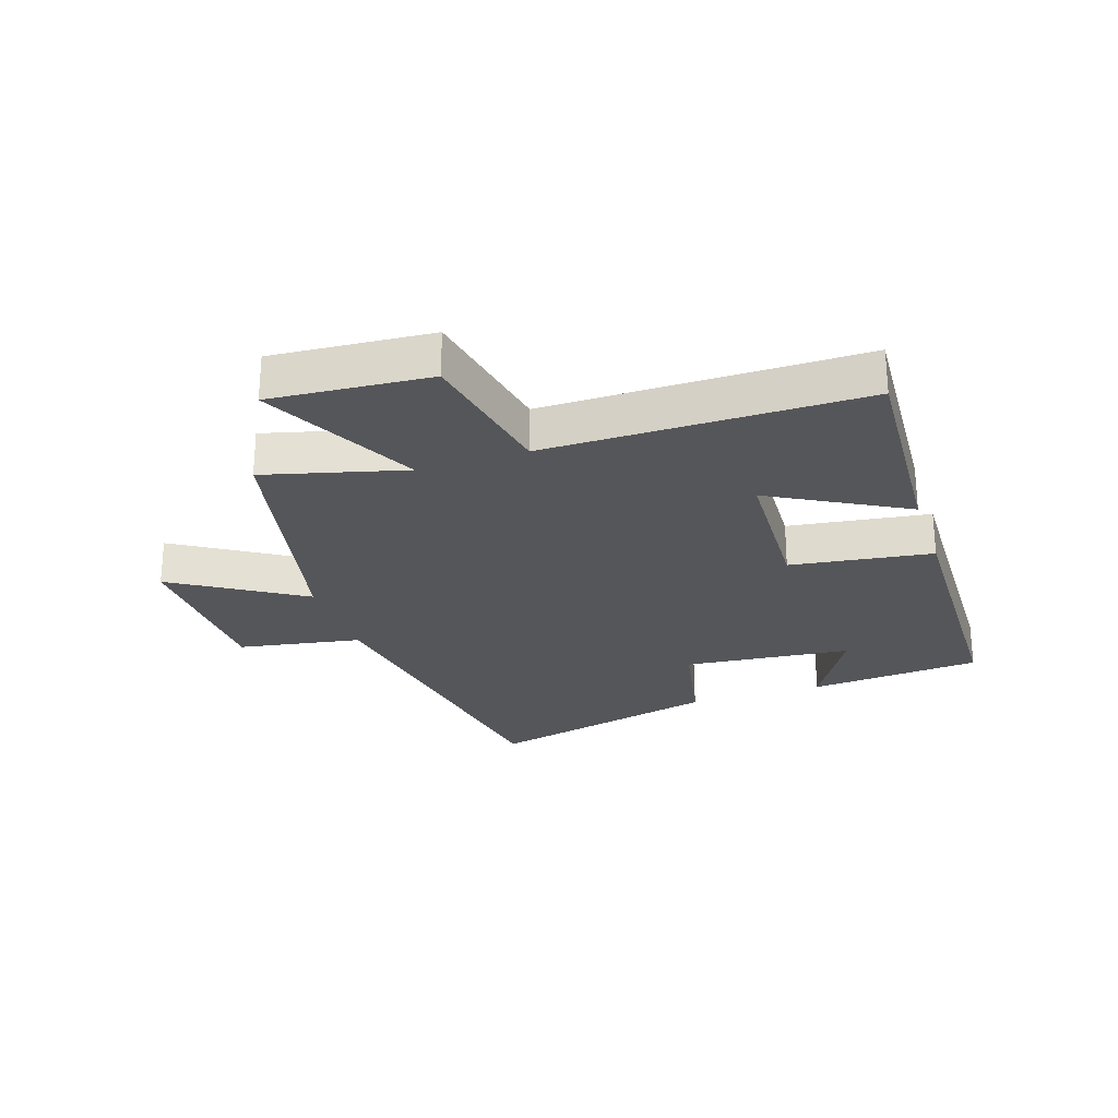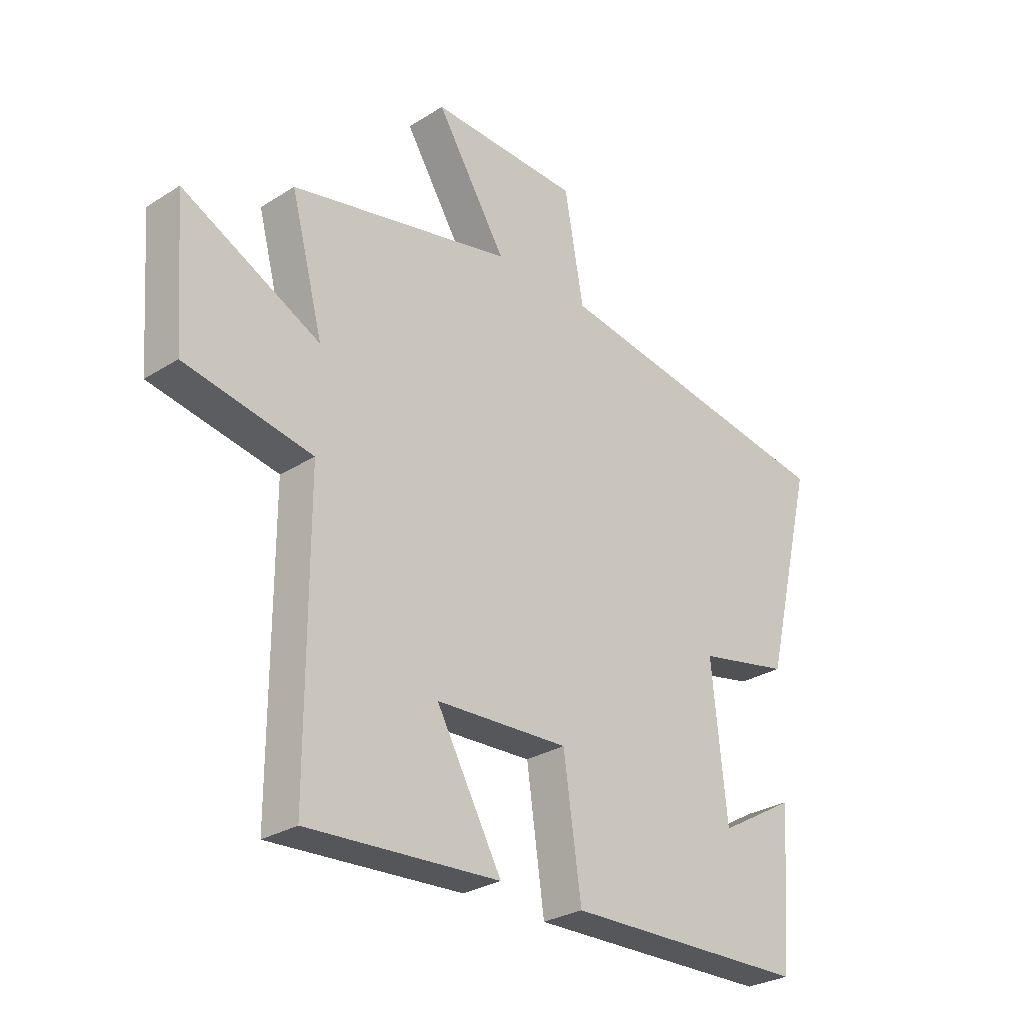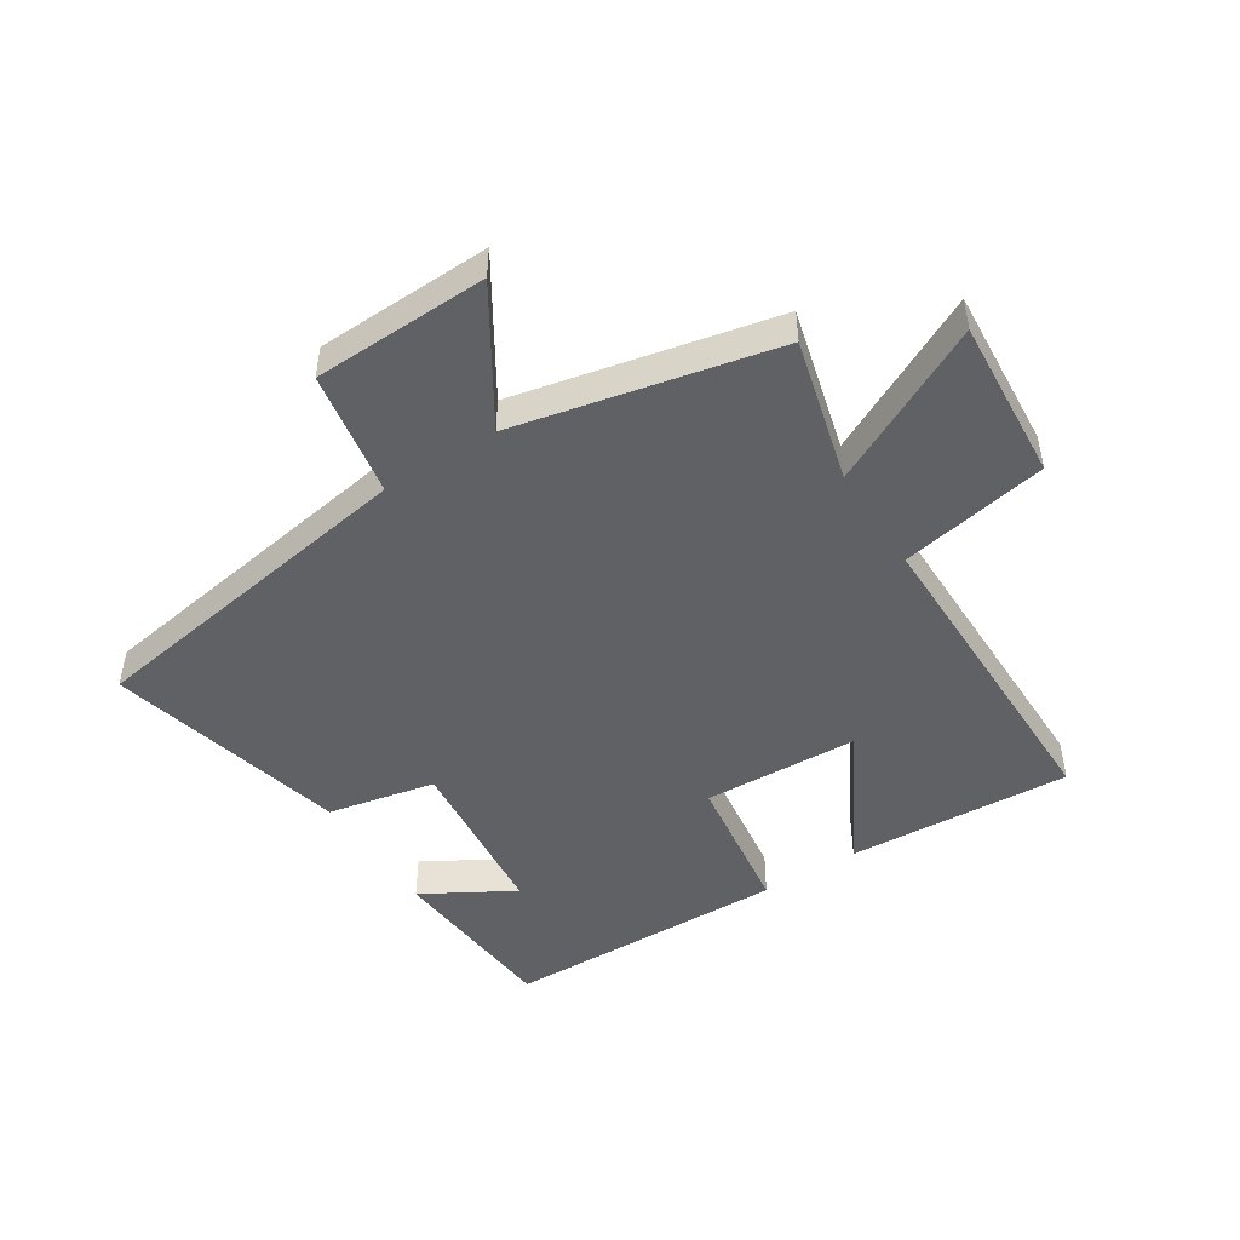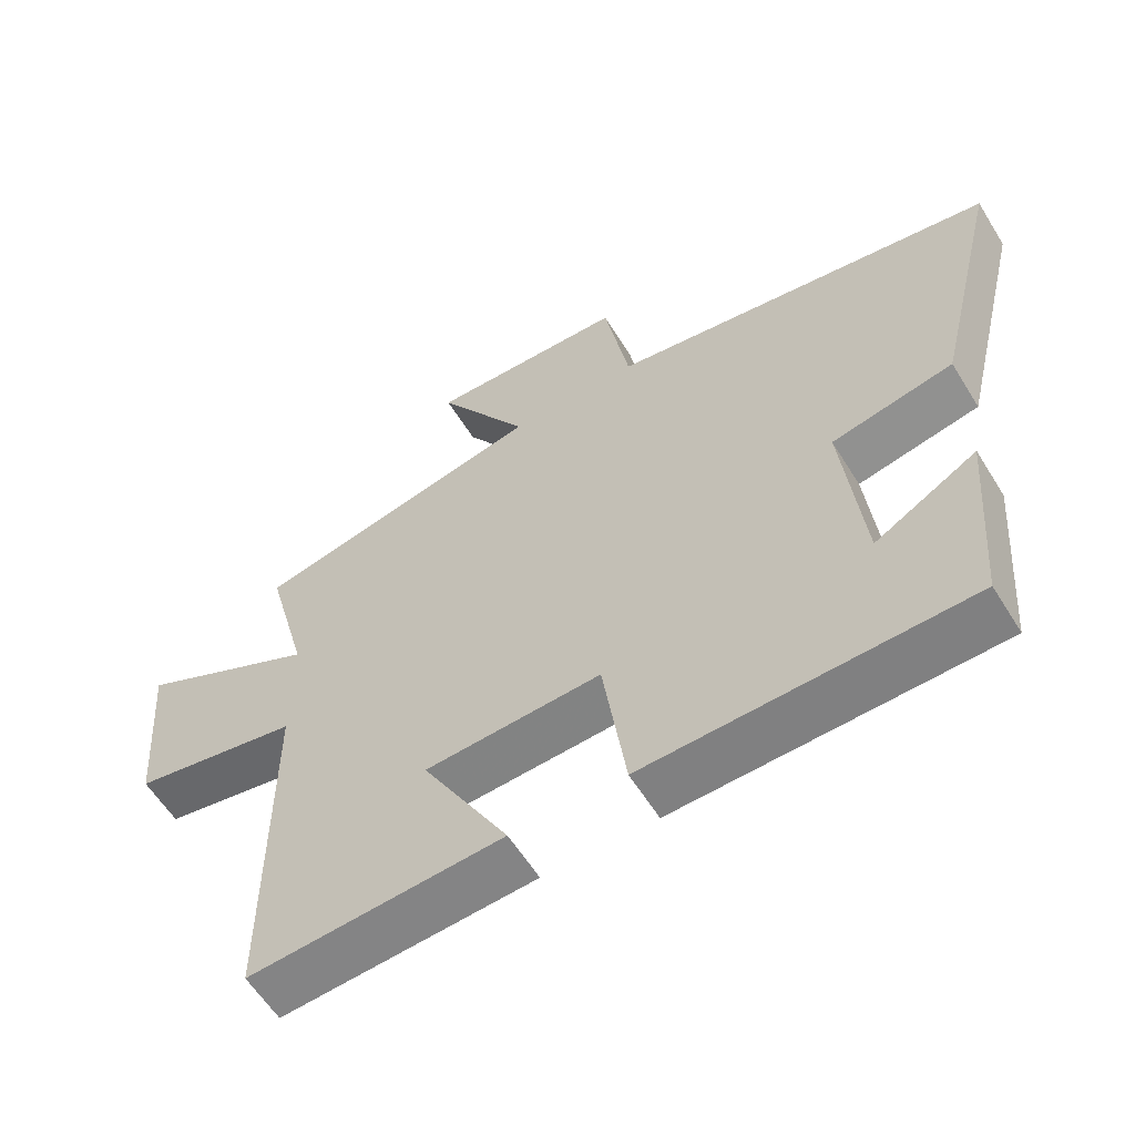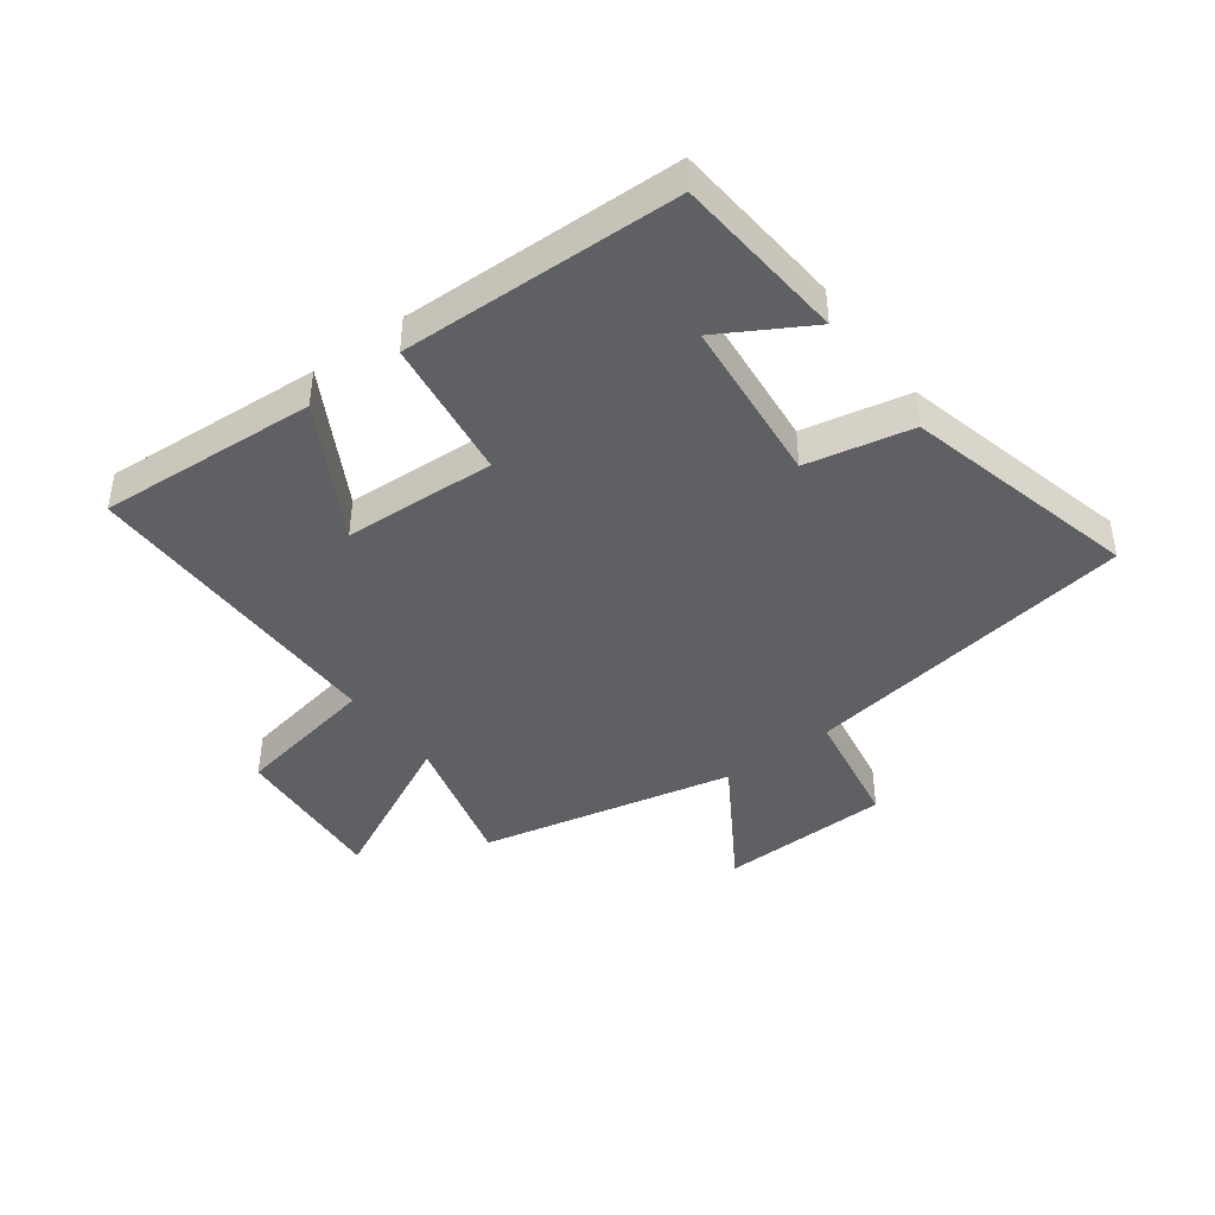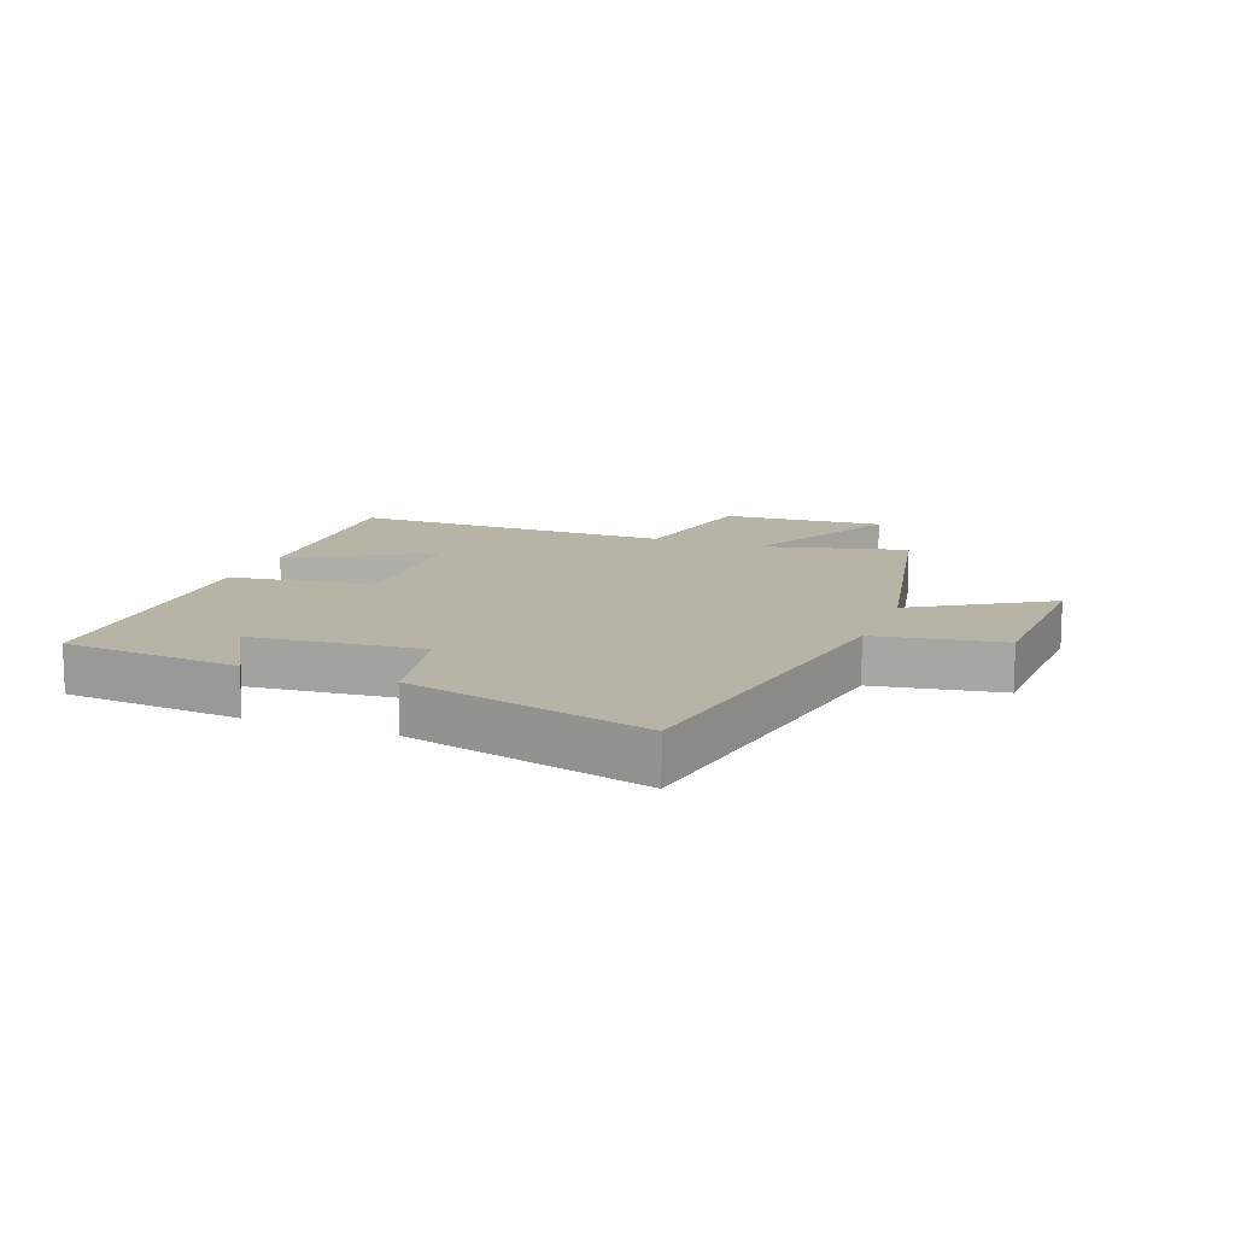
<metadata>
{"format":"obj","ext":"obj","renderer":"f3d","projection":"perspective","resolution":1024,"background":"white","views":[{"elev":-25.9,"azim":108.5,"up":"+Y"},{"elev":-28.6,"azim":133.4,"up":"+Z"},{"elev":-47.8,"azim":32.7,"up":"+Y"},{"elev":-59.3,"azim":-148.4,"up":"+Z"},{"elev":-42.4,"azim":-143.3,"up":"+Y"},{"elev":12.9,"azim":-68.7,"up":"+Y"}]}
</metadata>
<code>
v 0.561 0.07 0.408
v 0.5 0.07 0.177
v 0.758 0.07 0.305
v 0.738 0.07 0.043
v 0.5 0.07 -0.001
v 0.5 0.07 -0.523
v 0.14 0.07 -0.5
v 0.263 0.07 -0.279
v 0.013 0.07 -0.267
v -0.02 0.07 -0.5
v -0.477 0.07 -0.488
v -0.5 0.07 -0.203
v -0.355 0.07 -0.287
v -0.327 0.07 -0.011
v -0.5 0.07 0.025
v -0.595 0.07 0.413
v -0.043 0.07 0.5
v -0.007 0.07 0.703
v 0.275 0.07 0.711
v 0.143 0.07 0.5
v 0.561 0 0.408
v 0.5 0 0.177
v 0.758 0 0.305
v 0.738 0 0.043
v 0.5 0 -0.001
v 0.5 0 -0.523
v 0.14 0 -0.5
v 0.263 0 -0.279
v 0.013 0 -0.267
v -0.02 0 -0.5
v -0.477 0 -0.488
v -0.5 0 -0.203
v -0.355 0 -0.287
v -0.327 0 -0.011
v -0.5 0 0.025
v -0.595 0 0.413
v -0.043 0 0.5
v -0.007 0 0.703
v 0.275 0 0.711
v 0.143 0 0.5
f 17 18 19 20
f 20 1 2
f 17 20 2
f 16 17 2
f 15 16 2
f 14 15 2
f 13 14 2
f 10 11 12 13
f 9 10 13
f 9 13 2 3
f 8 9 3
f 5 6 7 8
f 5 8 3
f 3 4 5
f 40 39 38 37
f 22 21 40
f 22 40 37
f 22 37 36
f 22 36 35
f 22 35 34
f 22 34 33
f 33 32 31 30
f 33 30 29
f 23 22 33 29
f 23 29 28
f 28 27 26 25
f 23 28 25
f 25 24 23
f 1 21 22 2
f 2 22 23 3
f 3 23 24 4
f 4 24 25 5
f 5 25 26 6
f 6 26 27 7
f 7 27 28 8
f 8 28 29 9
f 9 29 30 10
f 10 30 31 11
f 11 31 32 12
f 12 32 33 13
f 13 33 34 14
f 14 34 35 15
f 15 35 36 16
f 16 36 37 17
f 17 37 38 18
f 18 38 39 19
f 19 39 40 20
f 20 40 21 1

</code>
